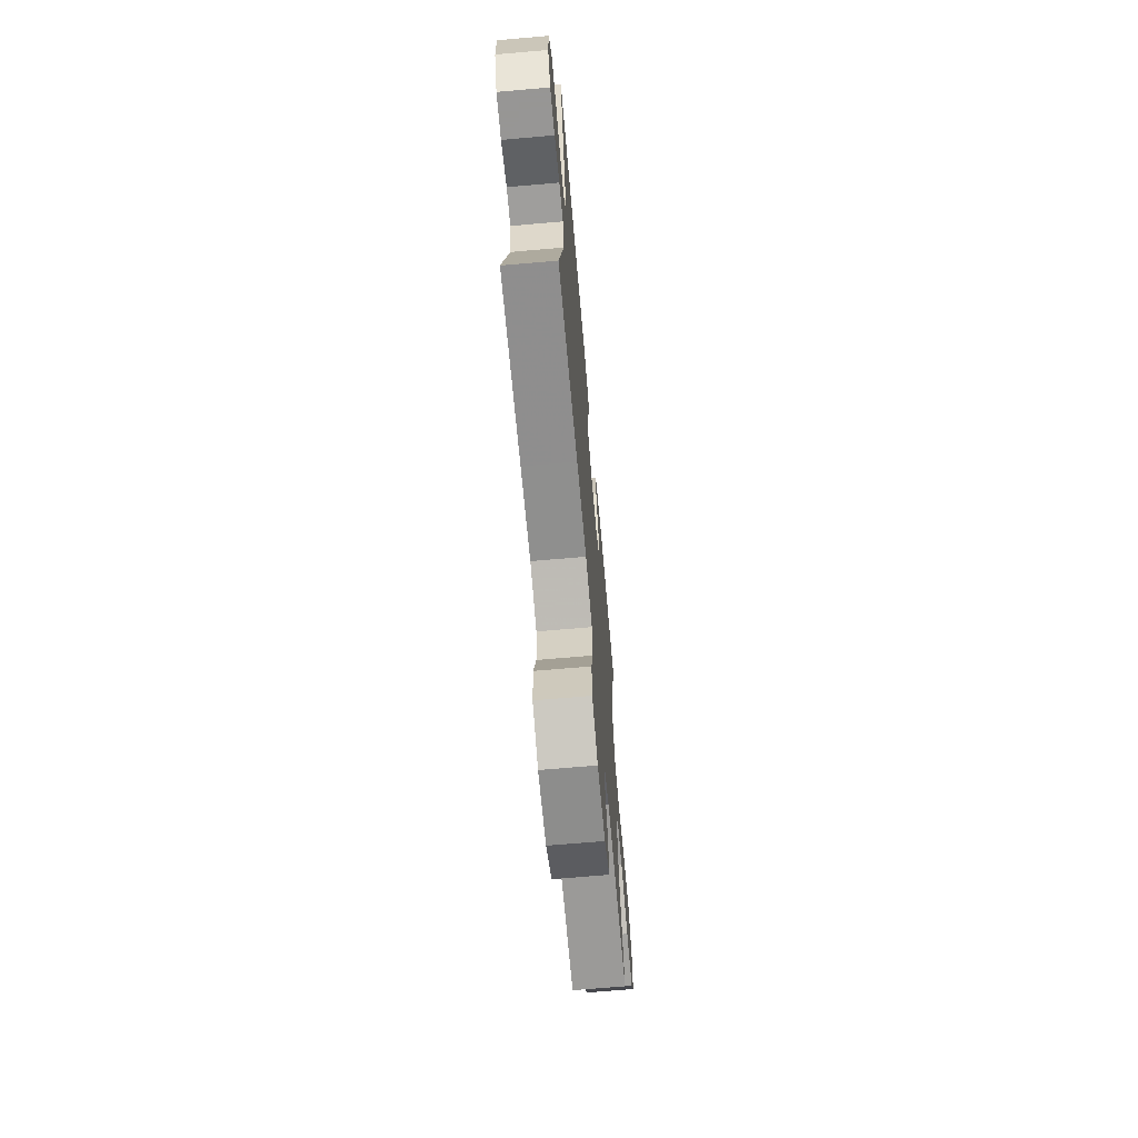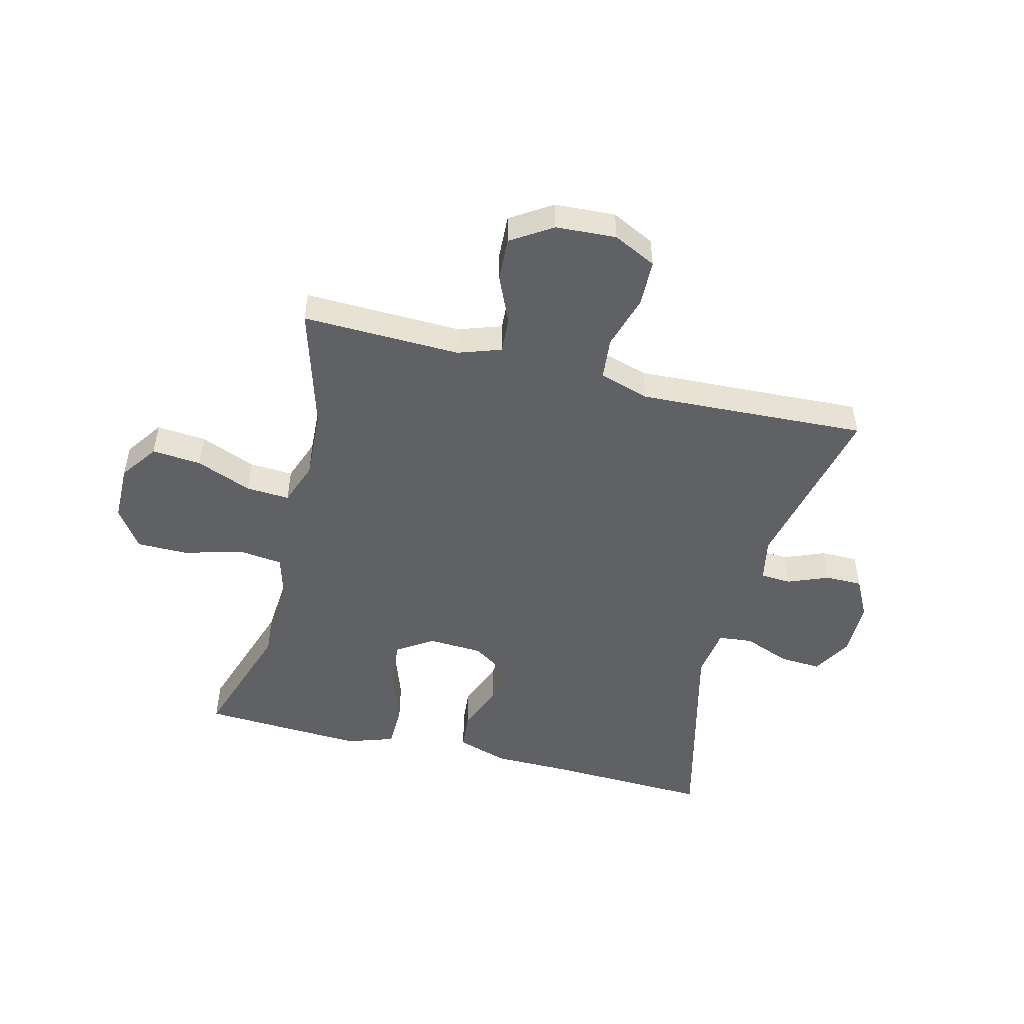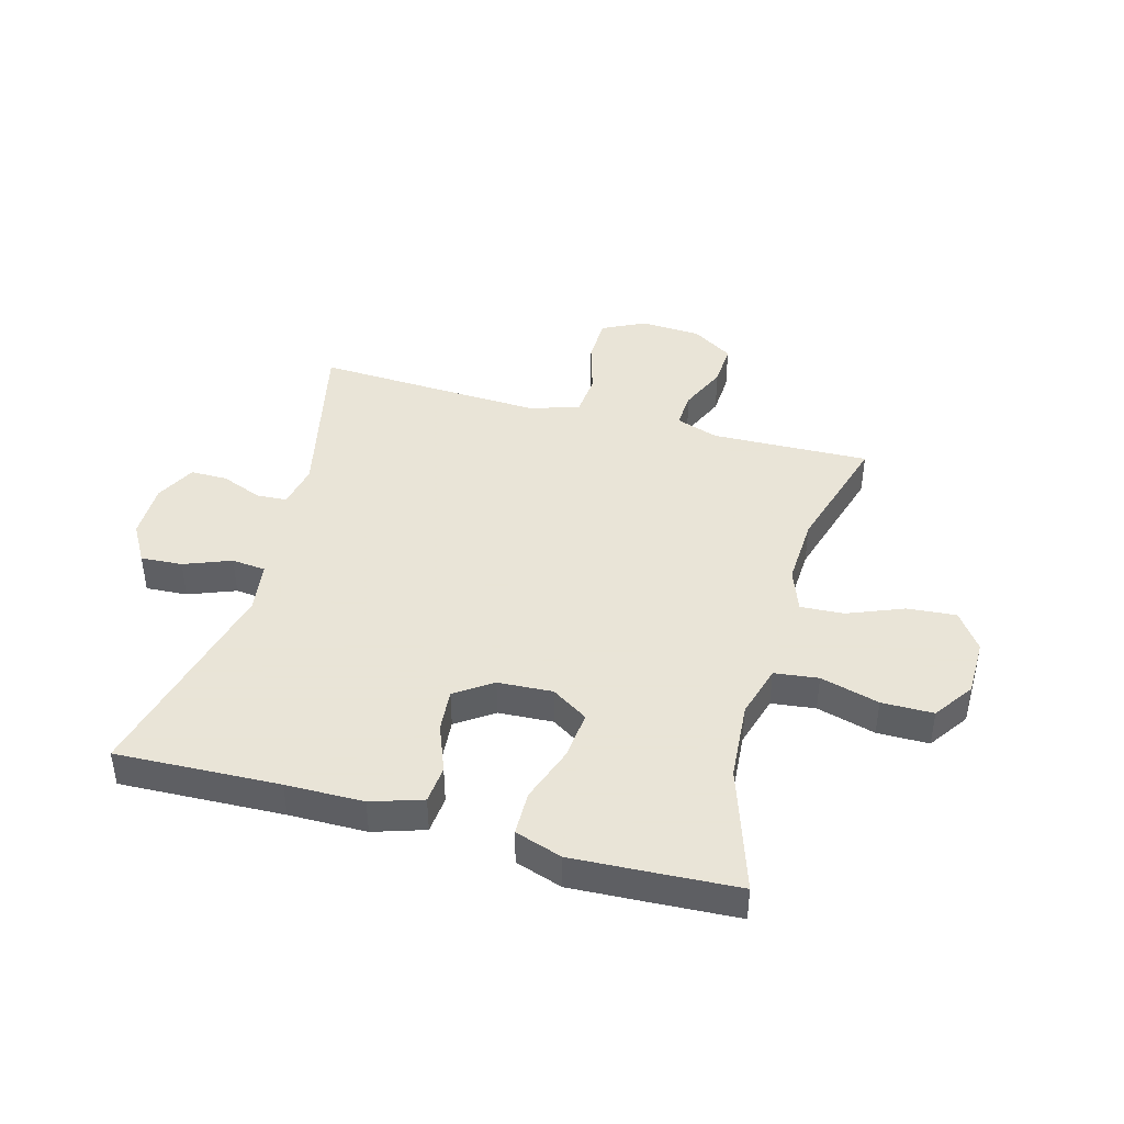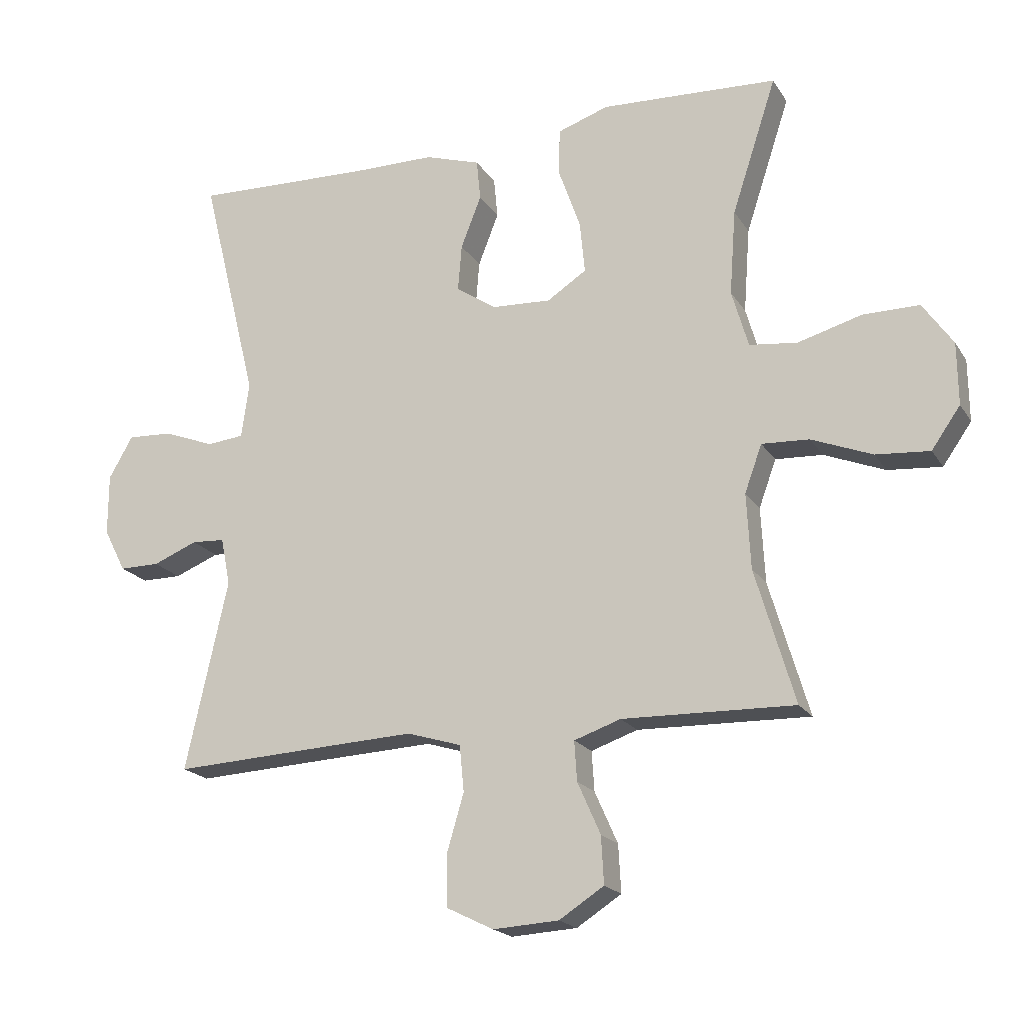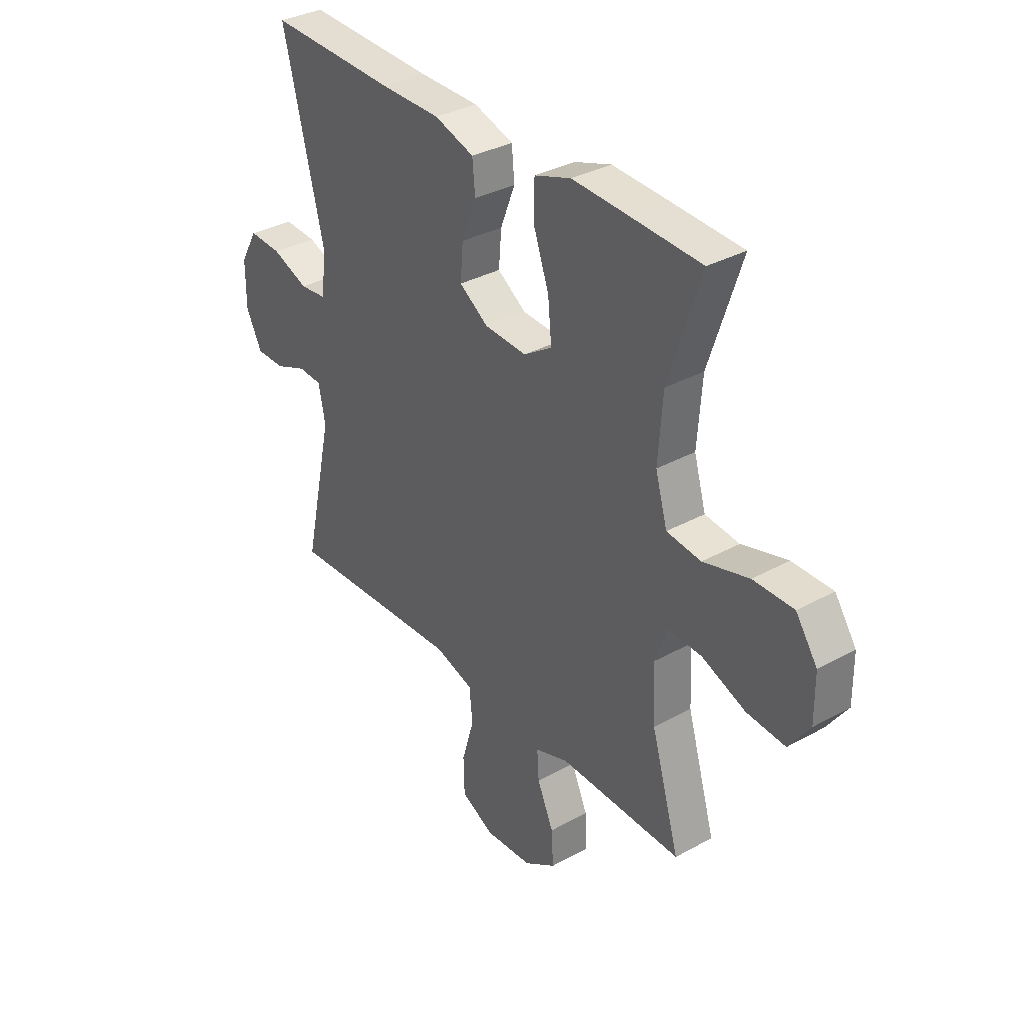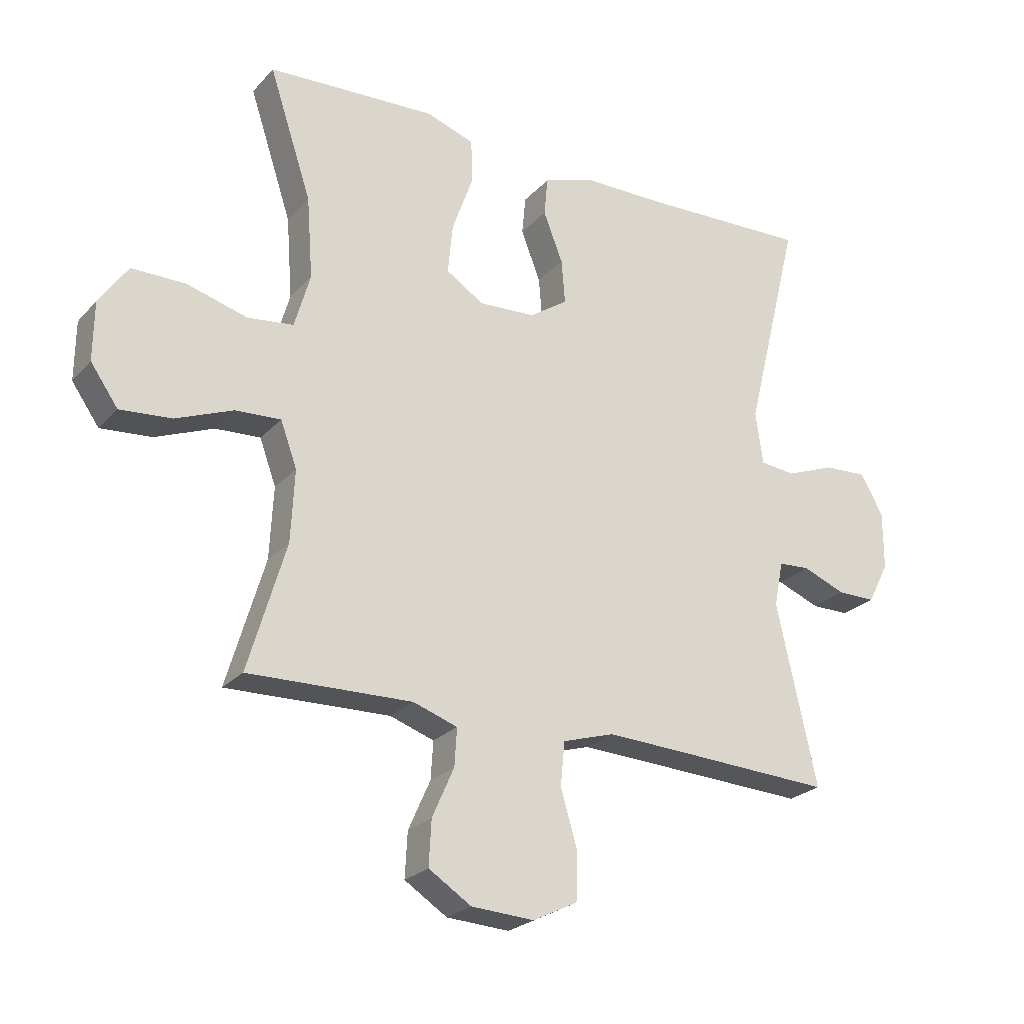
<metadata>
{"format":"obj","ext":"obj","renderer":"f3d","projection":"perspective","resolution":1024,"background":"white","views":[{"elev":-67.8,"azim":-85.0,"up":"+Z"},{"elev":-49.5,"azim":165.9,"up":"+Y"},{"elev":42.8,"azim":15.3,"up":"+Y"},{"elev":-19.4,"azim":23.1,"up":"+Z"},{"elev":34.0,"azim":53.1,"up":"+Z"},{"elev":-24.3,"azim":148.9,"up":"+Z"}]}
</metadata>
<code>
v 0.5 0.07 -0.5
v 0.348 0.07 -0.496
v 0.231 0.07 -0.493
v 0.158 0.07 -0.518
v 0.162 0.07 -0.58
v 0.198 0.07 -0.661
v 0.202 0.07 -0.735
v 0.132 0.07 -0.78
v 0.029 0.07 -0.786
v -0.044 0.07 -0.75
v -0.046 0.07 -0.671
v -0.019 0.07 -0.579
v -0.026 0.07 -0.507
v -0.111 0.07 -0.481
v -0.24 0.07 -0.487
v -0.5 0.07 -0.5
v -0.434 0.07 -0.202
v -0.449 0.07 -0.127
v -0.501 0.07 -0.124
v -0.571 0.07 -0.152
v -0.634 0.07 -0.152
v -0.669 0.07 -0.084
v -0.669 0.07 0.012
v -0.631 0.07 0.078
v -0.56 0.07 0.074
v -0.48 0.07 0.043
v -0.422 0.07 0.049
v -0.41 0.07 0.136
v -0.5 0.07 0.5
v -0.222 0.07 0.49
v -0.09 0.07 0.489
v -0.003 0.07 0.461
v 0.003 0.07 0.397
v -0.029 0.07 0.315
v -0.035 0.07 0.242
v 0.028 0.07 0.199
v 0.121 0.07 0.194
v 0.183 0.07 0.234
v 0.175 0.07 0.316
v 0.141 0.07 0.412
v 0.142 0.07 0.487
v 0.222 0.07 0.514
v 0.347 0.07 0.508
v 0.5 0.07 0.5
v 0.43 0.07 0.287
v 0.42 0.07 0.153
v 0.446 0.07 0.063
v 0.521 0.07 0.054
v 0.621 0.07 0.082
v 0.709 0.07 0.082
v 0.756 0.07 0.014
v 0.757 0.07 -0.083
v 0.712 0.07 -0.147
v 0.628 0.07 -0.14
v 0.533 0.07 -0.102
v 0.459 0.07 -0.098
v 0.432 0.07 -0.172
v 0.438 0.07 -0.29
v 0.5 0 -0.5
v 0.348 0 -0.496
v 0.231 0 -0.493
v 0.158 0 -0.518
v 0.162 0 -0.58
v 0.198 0 -0.661
v 0.202 0 -0.735
v 0.132 0 -0.78
v 0.029 0 -0.786
v -0.044 0 -0.75
v -0.046 0 -0.671
v -0.019 0 -0.579
v -0.026 0 -0.507
v -0.111 0 -0.481
v -0.24 0 -0.487
v -0.5 0 -0.5
v -0.434 0 -0.202
v -0.449 0 -0.127
v -0.501 0 -0.124
v -0.571 0 -0.152
v -0.634 0 -0.152
v -0.669 0 -0.084
v -0.669 0 0.012
v -0.631 0 0.078
v -0.56 0 0.074
v -0.48 0 0.043
v -0.422 0 0.049
v -0.41 0 0.136
v -0.5 0 0.5
v -0.222 0 0.49
v -0.09 0 0.489
v -0.003 0 0.461
v 0.003 0 0.397
v -0.029 0 0.315
v -0.035 0 0.242
v 0.028 0 0.199
v 0.121 0 0.194
v 0.183 0 0.234
v 0.175 0 0.316
v 0.141 0 0.412
v 0.142 0 0.487
v 0.222 0 0.514
v 0.347 0 0.508
v 0.5 0 0.5
v 0.43 0 0.287
v 0.42 0 0.153
v 0.446 0 0.063
v 0.521 0 0.054
v 0.621 0 0.082
v 0.709 0 0.082
v 0.756 0 0.014
v 0.757 0 -0.083
v 0.712 0 -0.147
v 0.628 0 -0.14
v 0.533 0 -0.102
v 0.459 0 -0.098
v 0.432 0 -0.172
v 0.438 0 -0.29
f 52 53 54 55
f 52 55 56
f 51 52 56
f 48 49 50 51
f 47 48 51 56
f 46 47 56 57
f 42 43 44 45
f 42 45 46
f 39 40 41 42
f 38 39 42 46
f 37 38 46 57
f 31 32 33 34
f 30 31 34 35
f 28 29 30 35
f 27 28 35 36
f 23 24 25 26
f 23 26 27
f 22 23 27
f 19 20 21 22
f 18 19 22 27
f 17 18 27 36
f 15 16 17 36
f 9 10 11 12
f 9 12 13
f 8 9 13
f 5 6 7 8
f 4 5 8 13
f 3 4 13 14
f 58 1 2
f 58 2 3 14
f 36 37 57 58
f 14 15 36 58
f 113 112 111 110
f 114 113 110
f 114 110 109
f 109 108 107 106
f 114 109 106 105
f 115 114 105 104
f 103 102 101 100
f 104 103 100
f 100 99 98 97
f 104 100 97 96
f 115 104 96 95
f 92 91 90 89
f 93 92 89 88
f 93 88 87 86
f 94 93 86 85
f 84 83 82 81
f 85 84 81
f 85 81 80
f 80 79 78 77
f 85 80 77 76
f 94 85 76 75
f 94 75 74 73
f 70 69 68 67
f 71 70 67
f 71 67 66
f 66 65 64 63
f 71 66 63 62
f 72 71 62 61
f 60 59 116
f 72 61 60 116
f 116 115 95 94
f 116 94 73 72
f 1 59 60 2
f 2 60 61 3
f 3 61 62 4
f 4 62 63 5
f 5 63 64 6
f 6 64 65 7
f 7 65 66 8
f 8 66 67 9
f 9 67 68 10
f 10 68 69 11
f 11 69 70 12
f 12 70 71 13
f 13 71 72 14
f 14 72 73 15
f 15 73 74 16
f 16 74 75 17
f 17 75 76 18
f 18 76 77 19
f 19 77 78 20
f 20 78 79 21
f 21 79 80 22
f 22 80 81 23
f 23 81 82 24
f 24 82 83 25
f 25 83 84 26
f 26 84 85 27
f 27 85 86 28
f 28 86 87 29
f 29 87 88 30
f 30 88 89 31
f 31 89 90 32
f 32 90 91 33
f 33 91 92 34
f 34 92 93 35
f 35 93 94 36
f 36 94 95 37
f 37 95 96 38
f 38 96 97 39
f 39 97 98 40
f 40 98 99 41
f 41 99 100 42
f 42 100 101 43
f 43 101 102 44
f 44 102 103 45
f 45 103 104 46
f 46 104 105 47
f 47 105 106 48
f 48 106 107 49
f 49 107 108 50
f 50 108 109 51
f 51 109 110 52
f 52 110 111 53
f 53 111 112 54
f 54 112 113 55
f 55 113 114 56
f 56 114 115 57
f 57 115 116 58
f 58 116 59 1

</code>
